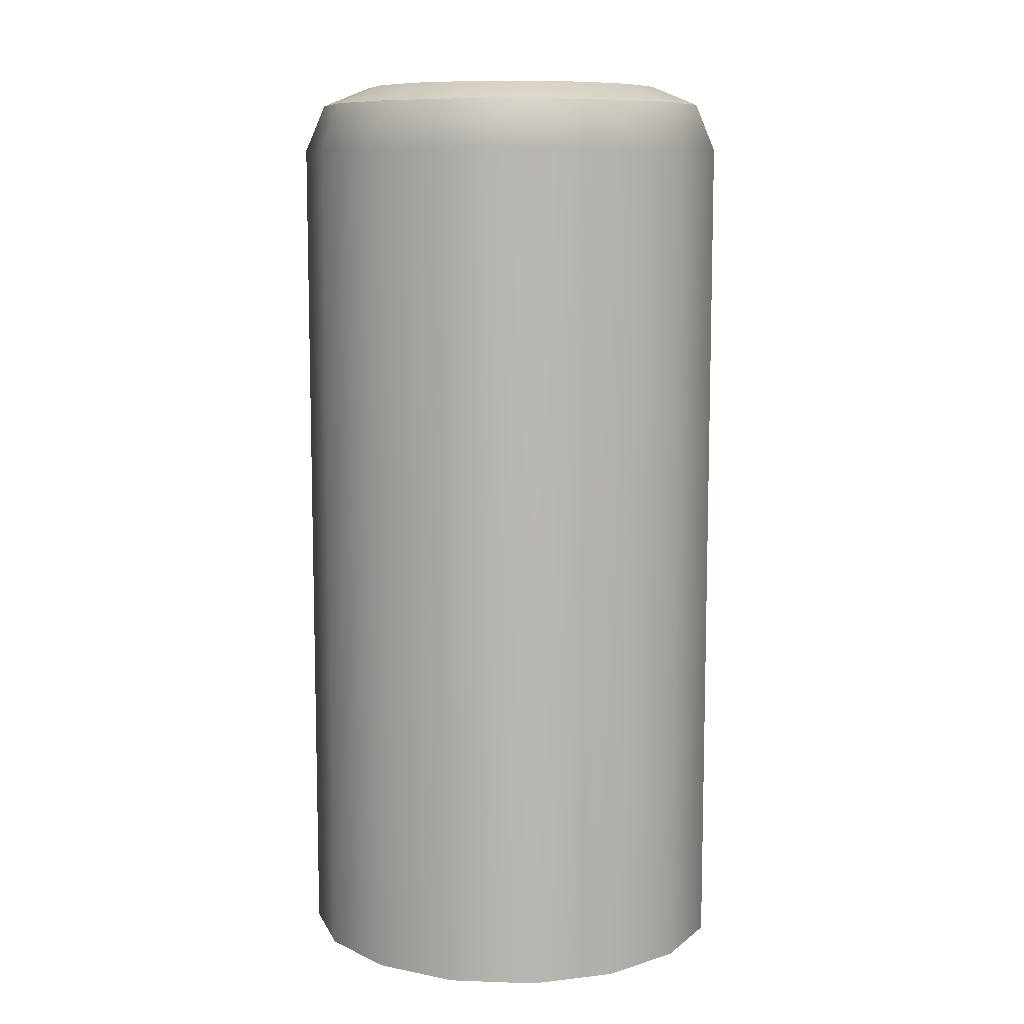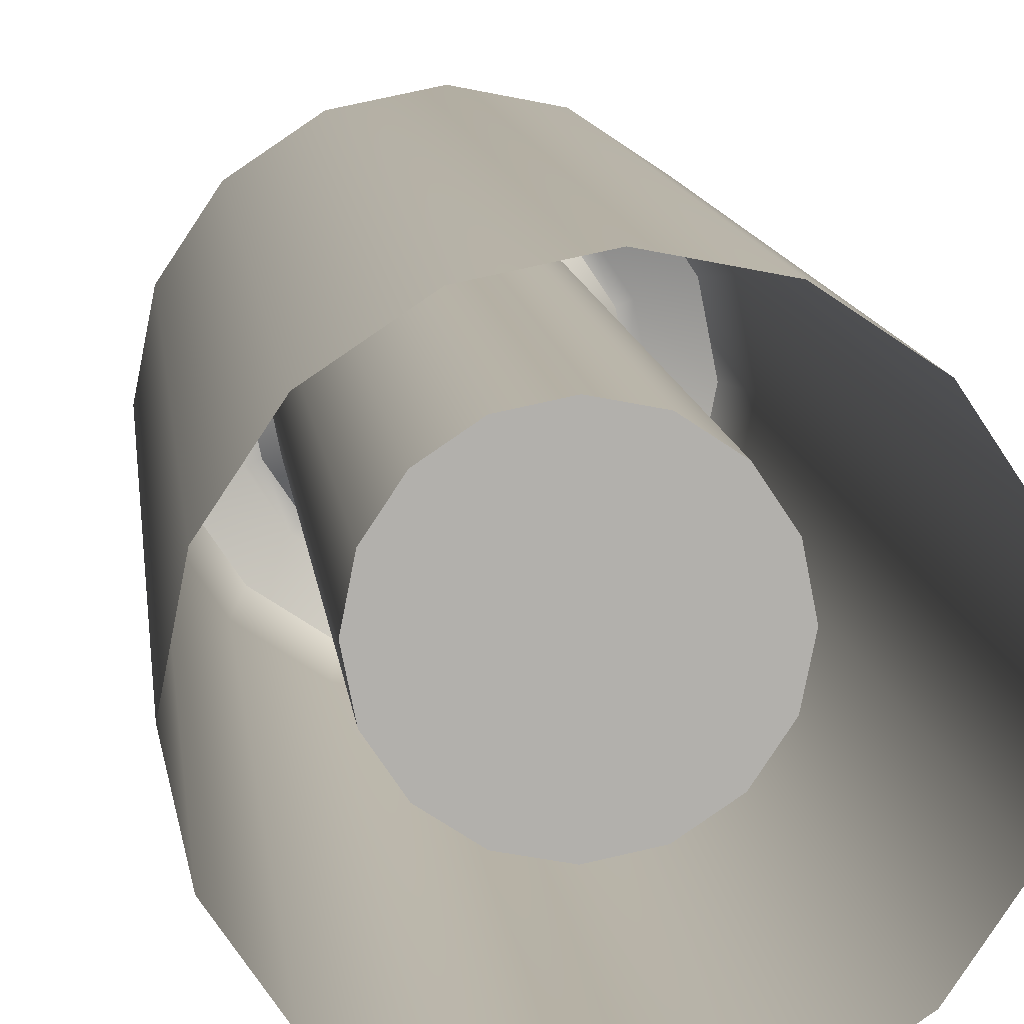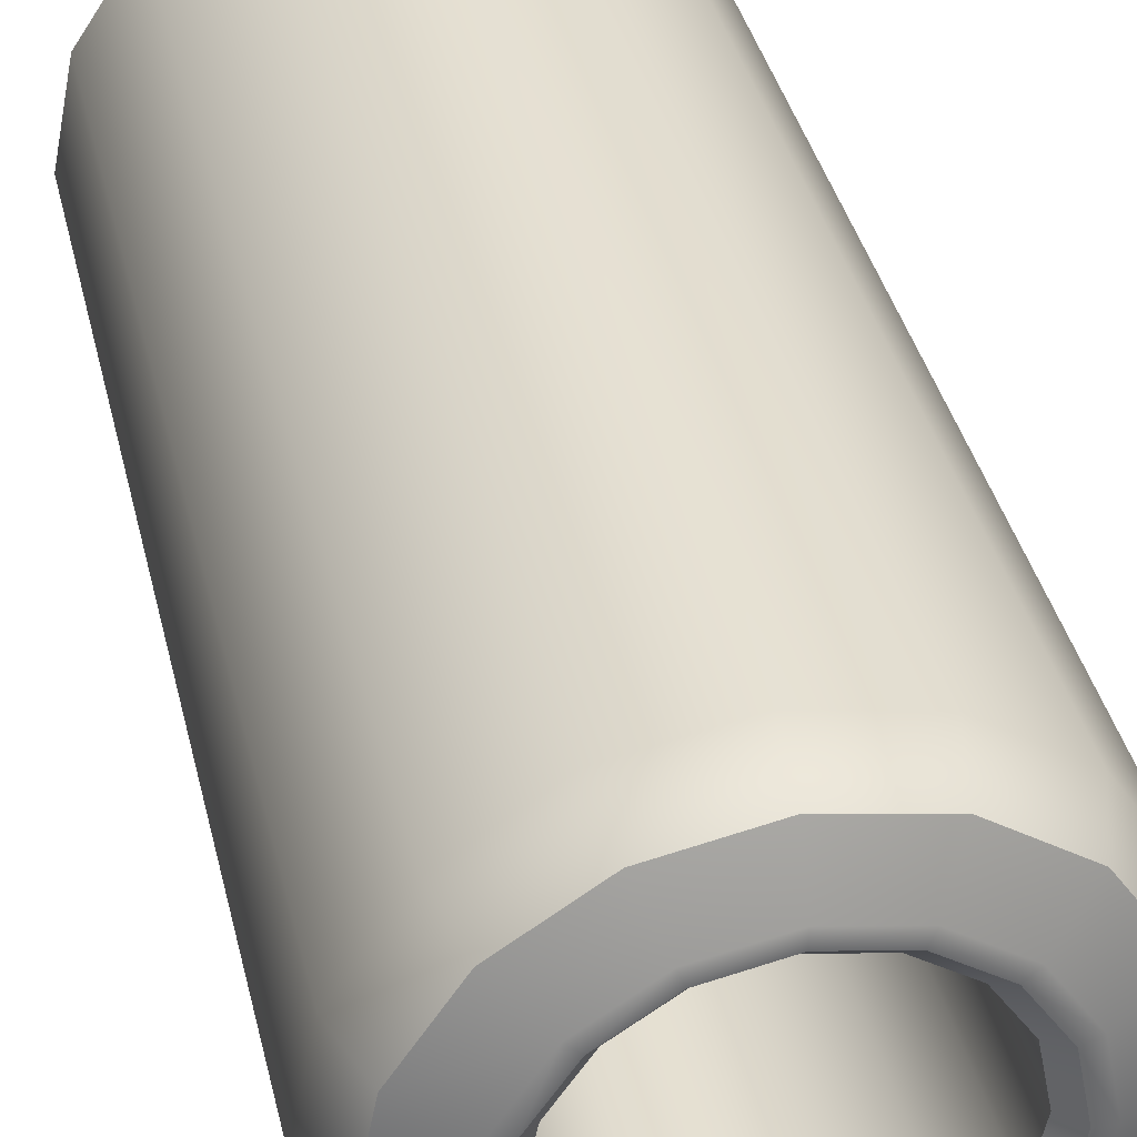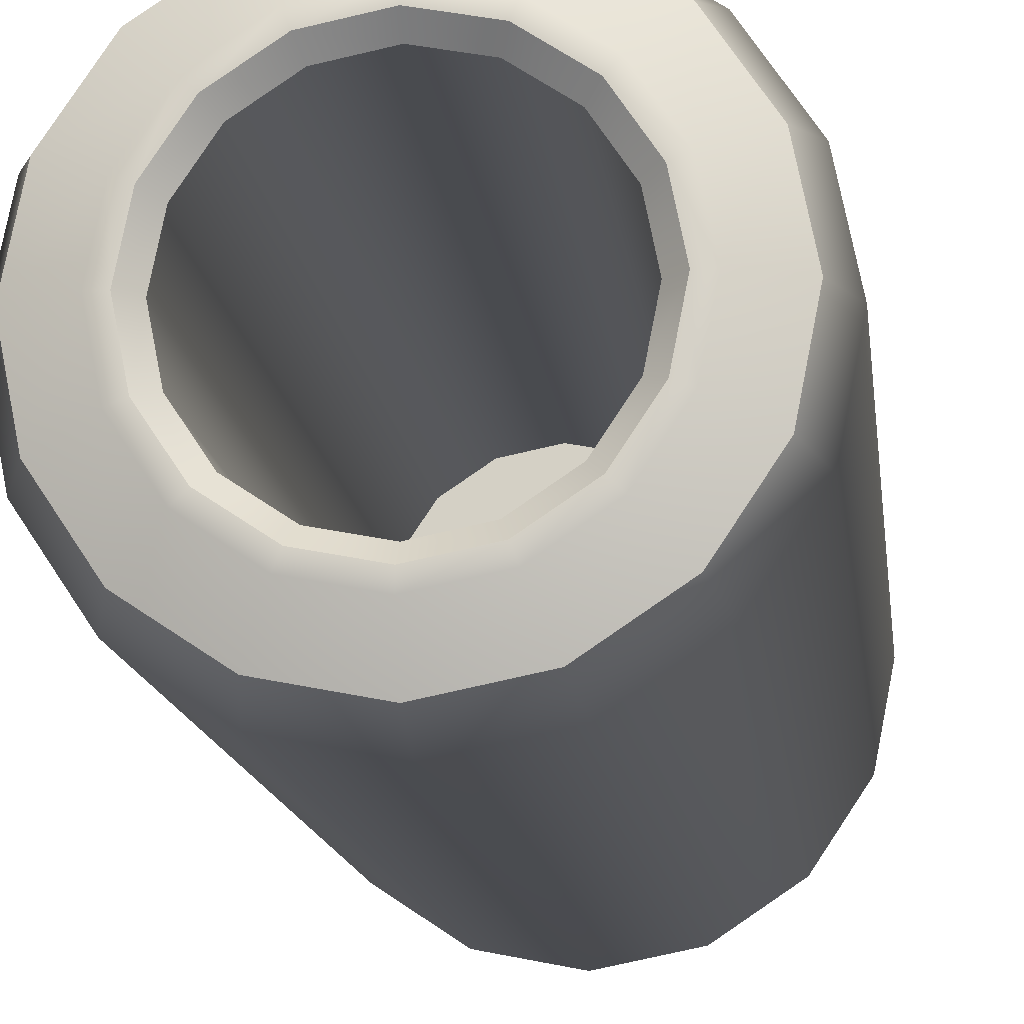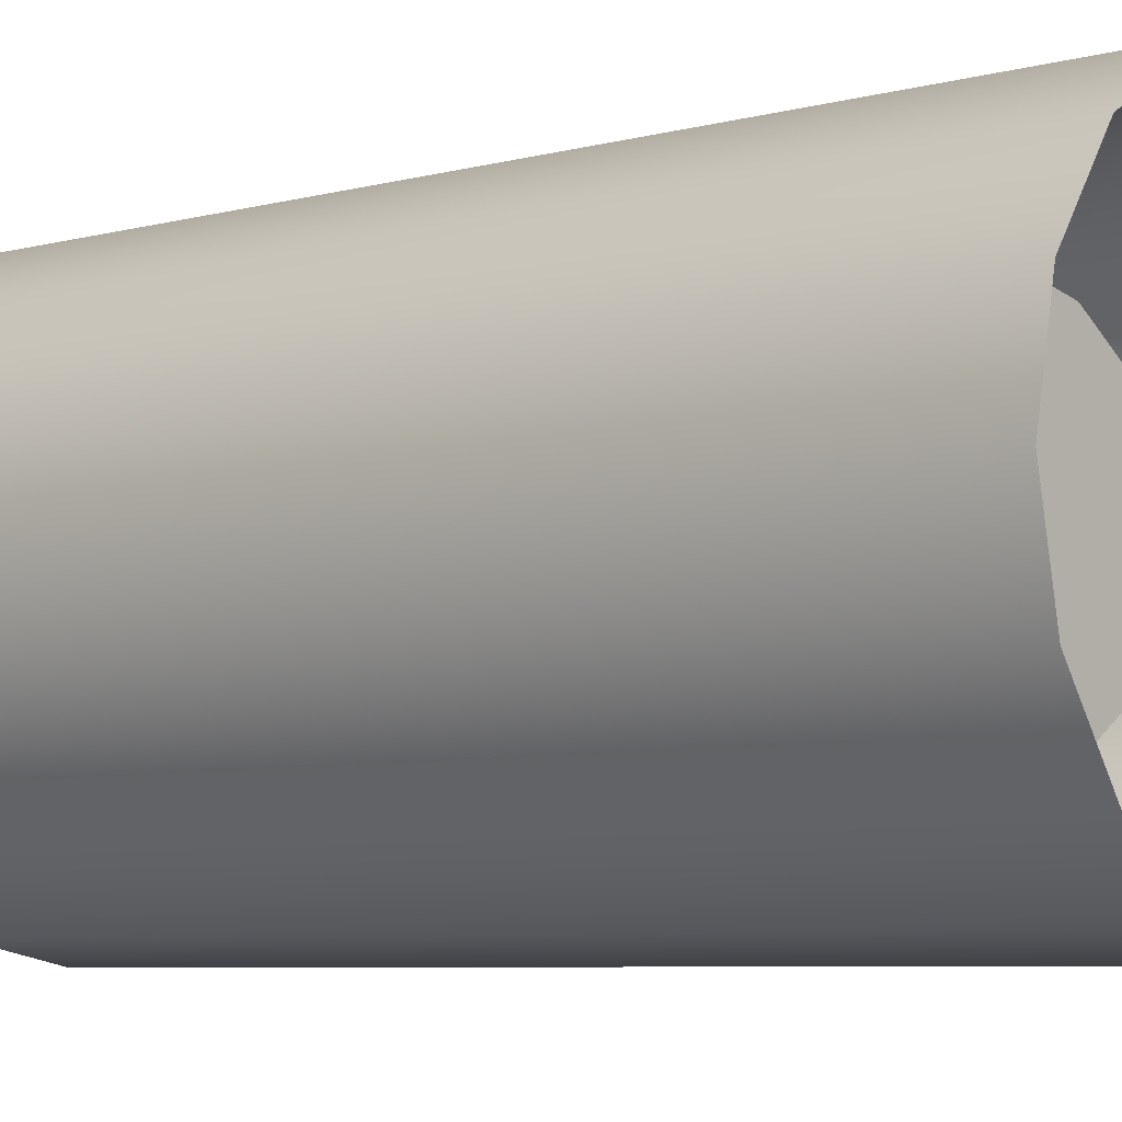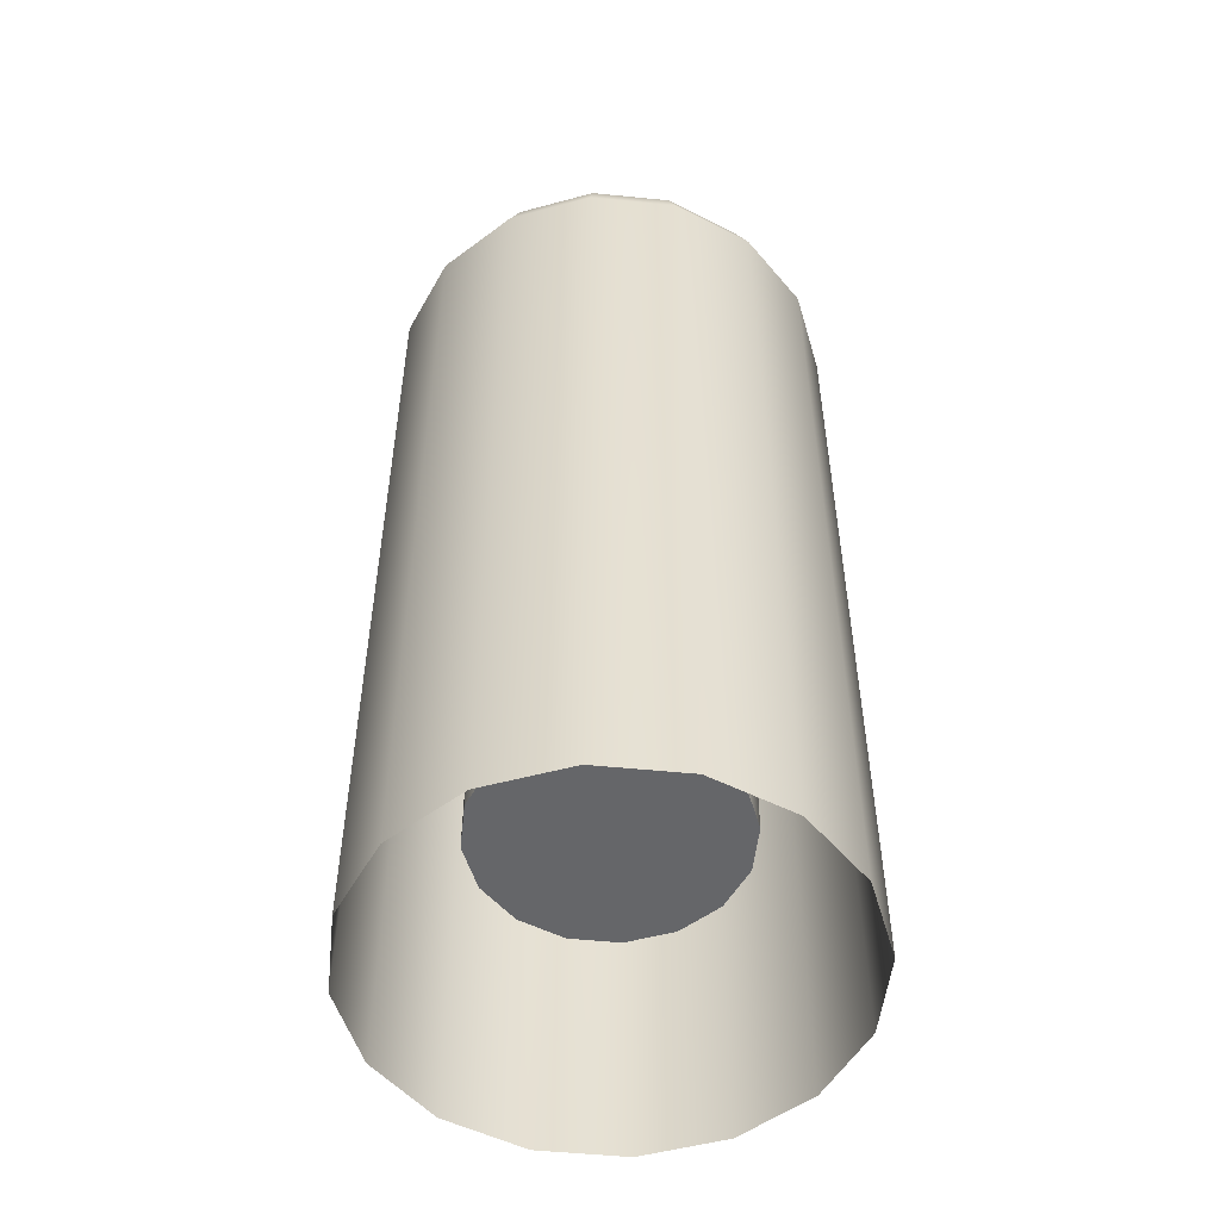
<metadata>
{"format":"obj","ext":"obj","renderer":"f3d","projection":"perspective","resolution":1024,"background":"white","views":[{"elev":9.3,"azim":61.7,"up":"+Z"},{"elev":11.8,"azim":173.4,"up":"+Y"},{"elev":37.7,"azim":-12.9,"up":"+Y"},{"elev":-14.0,"azim":6.8,"up":"+Y"},{"elev":-6.0,"azim":130.9,"up":"+Y"},{"elev":-51.9,"azim":-39.9,"up":"+Z"}]}
</metadata>
<code>
g default
v 0.2847 0.1179 0.7152
v 0.2179 0.2179 0.7152
v 0.1179 0.2847 0.7152
v 0 0.3082 0.7152
v -0.1179 0.2847 0.7152
v -0.2179 0.2179 0.7152
v -0.2847 0.1179 0.7152
v -0.3082 0 0.7152
v -0.2847 -0.1179 0.7152
v -0.2179 -0.2179 0.7152
v -0.1179 -0.2847 0.7152
v -0 -0.3082 0.7152
v 0.1179 -0.2847 0.7152
v 0.2179 -0.2179 0.7152
v 0.2847 -0.1179 0.7152
v 0.3082 0 0.7152
v 0.161 0.06668 0.9299
v 0.1232 0.1232 0.9299
v 0.06668 0.161 0.9299
v 0 0.1743 0.9299
v -0.06668 0.161 0.9299
v -0.1232 0.1232 0.9299
v -0.161 0.06668 0.9299
v -0.1743 0 0.9299
v -0.161 -0.06668 0.9299
v -0.1232 -0.1232 0.9299
v -0.06668 -0.161 0.9299
v -0 -0.1743 0.9299
v 0.06668 -0.161 0.9299
v 0.1232 -0.1232 0.9299
v 0.161 -0.06668 0.9299
v 0.1743 0 0.9299
v 0.2847 0.1179 1.908
v 0.2594 0.1074 1.973
v 0.1981 0.08206 2
v 0.2179 0.2179 1.908
v 0.1985 0.1985 1.973
v 0.1516 0.1516 2
v 0.1179 0.2847 1.908
v 0.1074 0.2594 1.973
v 0.08206 0.1981 2
v 0 0.3082 1.908
v 0 0.2807 1.973
v 0 0.2144 2
v -0.1179 0.2847 1.908
v -0.1074 0.2594 1.973
v -0.08206 0.1981 2
v -0.2179 0.2179 1.908
v -0.1985 0.1985 1.973
v -0.1516 0.1516 2
v -0.2847 0.1179 1.908
v -0.2594 0.1074 1.973
v -0.1981 0.08206 2
v -0.3082 0 1.908
v -0.2807 0 1.973
v -0.2144 0 2
v -0.2847 -0.1179 1.908
v -0.2594 -0.1074 1.973
v -0.1981 -0.08206 2
v -0.2179 -0.2179 1.908
v -0.1985 -0.1985 1.973
v -0.1516 -0.1516 2
v -0.1179 -0.2847 1.908
v -0.1074 -0.2594 1.973
v -0.08206 -0.1981 2
v -0 -0.3082 1.908
v -0 -0.2807 1.973
v -0 -0.2144 2
v 0.1179 -0.2847 1.908
v 0.1074 -0.2594 1.973
v 0.08206 -0.1981 2
v 0.2179 -0.2179 1.908
v 0.1985 -0.1985 1.973
v 0.1516 -0.1516 2
v 0.2847 -0.1179 1.908
v 0.2594 -0.1074 1.973
v 0.1981 -0.08206 2
v 0.3082 0 1.908
v 0.2807 0 1.973
v 0.2144 0 2
v 0.161 0.06668 1.98
v 0.1796 0.07437 2
v 0.1232 0.1232 1.98
v 0.1374 0.1374 2
v 0.06668 0.161 1.98
v 0.07437 0.1796 2
v 0 0.1743 1.98
v 0 0.1943 2
v -0.06668 0.161 1.98
v -0.07437 0.1796 2
v -0.1232 0.1232 1.98
v -0.1374 0.1374 2
v -0.161 0.06668 1.98
v -0.1796 0.07437 2
v -0.1743 0 1.98
v -0.1943 0 2
v -0.161 -0.06668 1.98
v -0.1796 -0.07437 2
v -0.1232 -0.1232 1.98
v -0.1374 -0.1374 2
v -0.06668 -0.161 1.98
v -0.07437 -0.1796 2
v -0 -0.1743 1.98
v -0 -0.1943 2
v 0.06668 -0.161 1.98
v 0.07437 -0.1796 2
v 0.1232 -0.1232 1.98
v 0.1374 -0.1374 2
v 0.161 -0.06668 1.98
v 0.1796 -0.07437 2
v 0.1743 0 1.98
v 0.1943 0 2
g geo_barrel_end group1
f 27 21 22 26
f 20 28 29 19
f 1 2 36 33
f 2 3 39 36
f 3 4 42 39
f 4 5 45 42
f 5 6 48 45
f 6 7 51 48
f 7 8 54 51
f 8 9 57 54
f 9 10 60 57
f 10 11 63 60
f 11 12 66 63
f 12 13 69 66
f 13 14 72 69
f 14 15 75 72
f 15 16 78 75
f 16 1 33 78
f 33 34 79 78
f 34 35 80 79
f 35 34 37 38
f 34 33 36 37
f 38 37 40 41
f 37 36 39 40
f 41 40 43 44
f 40 39 42 43
f 44 43 46 47
f 43 42 45 46
f 47 46 49 50
f 46 45 48 49
f 50 49 52 53
f 49 48 51 52
f 53 52 55 56
f 52 51 54 55
f 56 55 58 59
f 55 54 57 58
f 59 58 61 62
f 58 57 60 61
f 62 61 64 65
f 61 60 63 64
f 65 64 67 68
f 64 63 66 67
f 68 67 70 71
f 67 66 69 70
f 71 70 73 74
f 70 69 72 73
f 74 73 76 77
f 73 72 75 76
f 77 76 79 80
f 76 75 78 79
f 81 82 84 83
f 82 81 111 112
f 83 84 86 85
f 85 86 88 87
f 87 88 90 89
f 89 90 92 91
f 91 92 94 93
f 93 94 96 95
f 95 96 98 97
f 97 98 100 99
f 99 100 102 101
f 101 102 104 103
f 103 104 106 105
f 105 106 108 107
f 107 108 110 109
f 109 110 112 111
f 81 83 18 17
f 83 85 19 18
f 85 87 20 19
f 87 89 21 20
f 89 91 22 21
f 91 93 23 22
f 93 95 24 23
f 95 97 25 24
f 97 99 26 25
f 99 101 27 26
f 101 103 28 27
f 103 105 29 28
f 105 107 30 29
f 107 109 31 30
f 109 111 32 31
f 111 81 17 32
f 35 38 84 82
f 38 41 86 84
f 41 44 88 86
f 44 47 90 88
f 47 50 92 90
f 50 53 94 92
f 53 56 96 94
f 56 59 98 96
f 59 62 100 98
f 62 65 102 100
f 65 68 104 102
f 68 71 106 104
f 71 74 108 106
f 74 77 110 108
f 77 80 112 110
f 80 35 82 112
f 20 21 27 28
f 26 22 23 25
f 23 24 25
f 17 31 32
f 18 30 31 17
f 29 30 18 19

</code>
